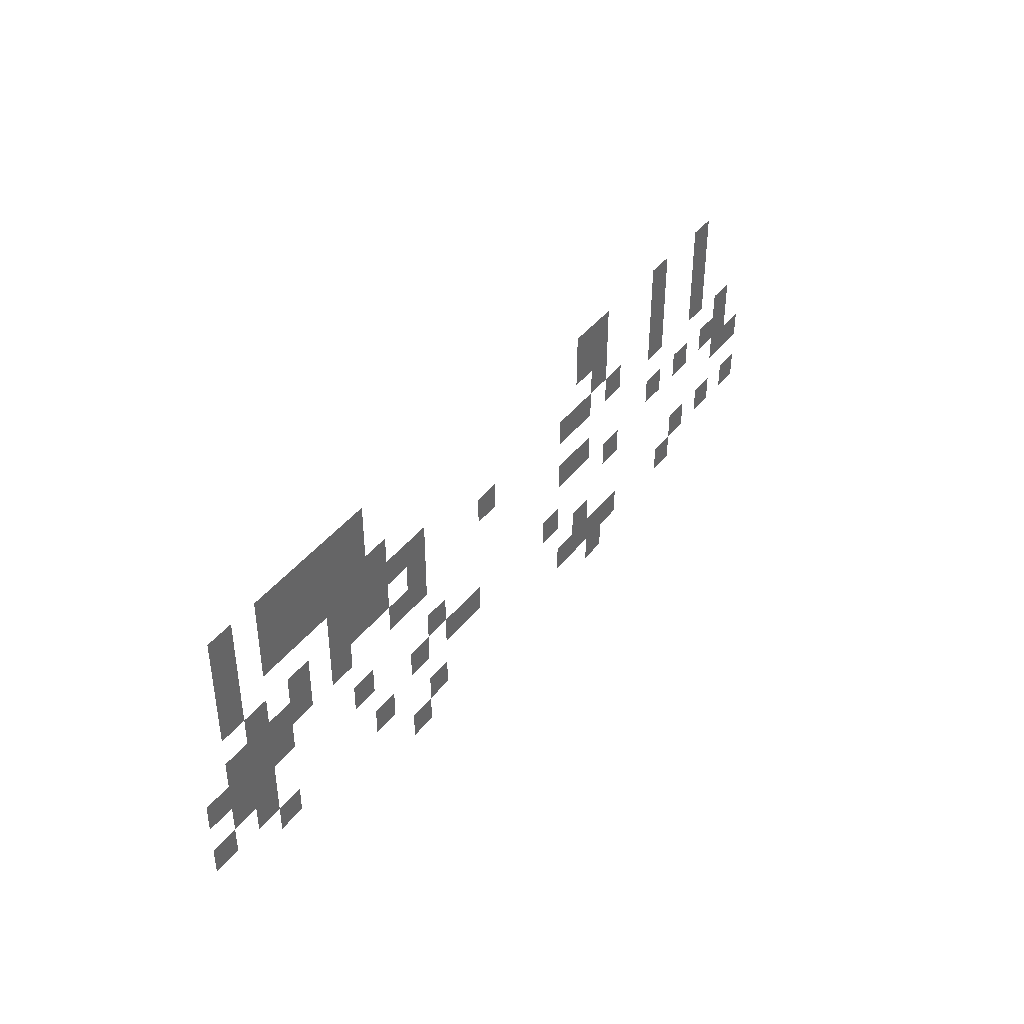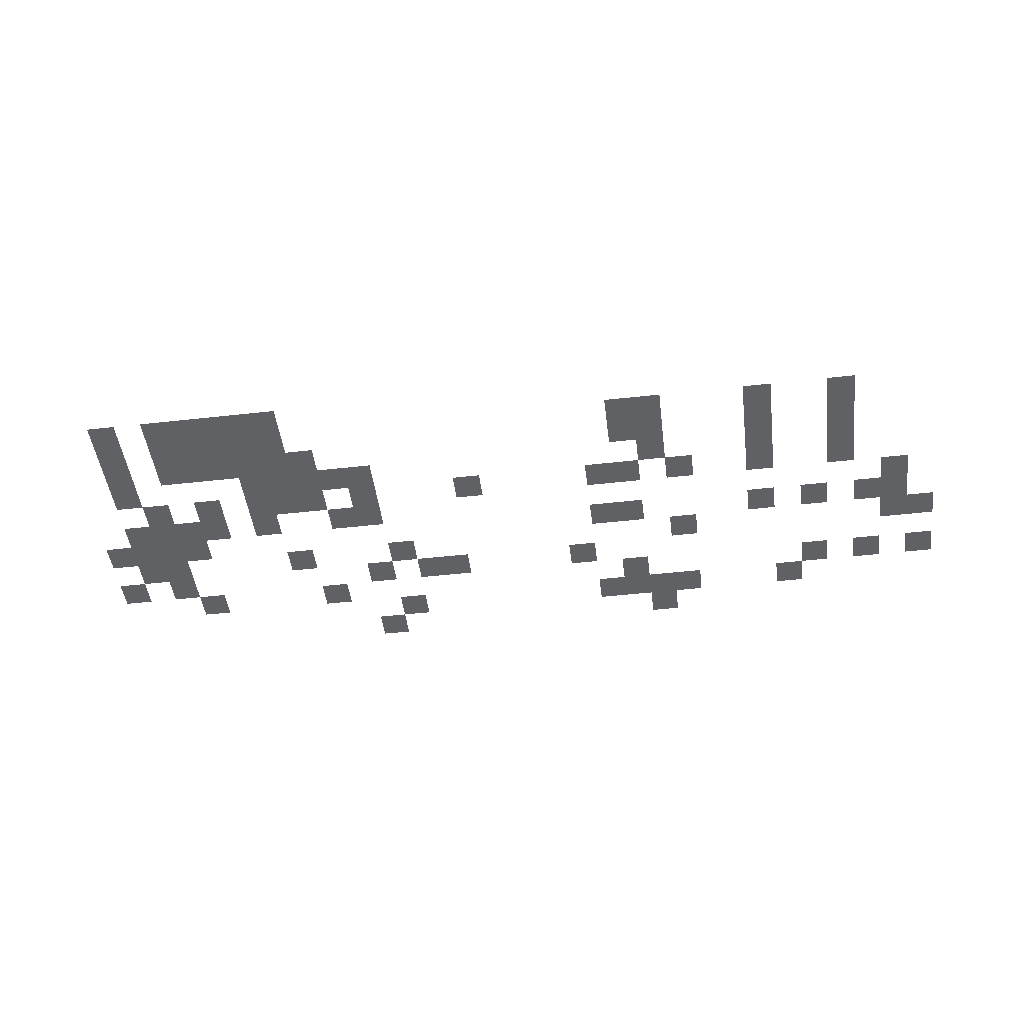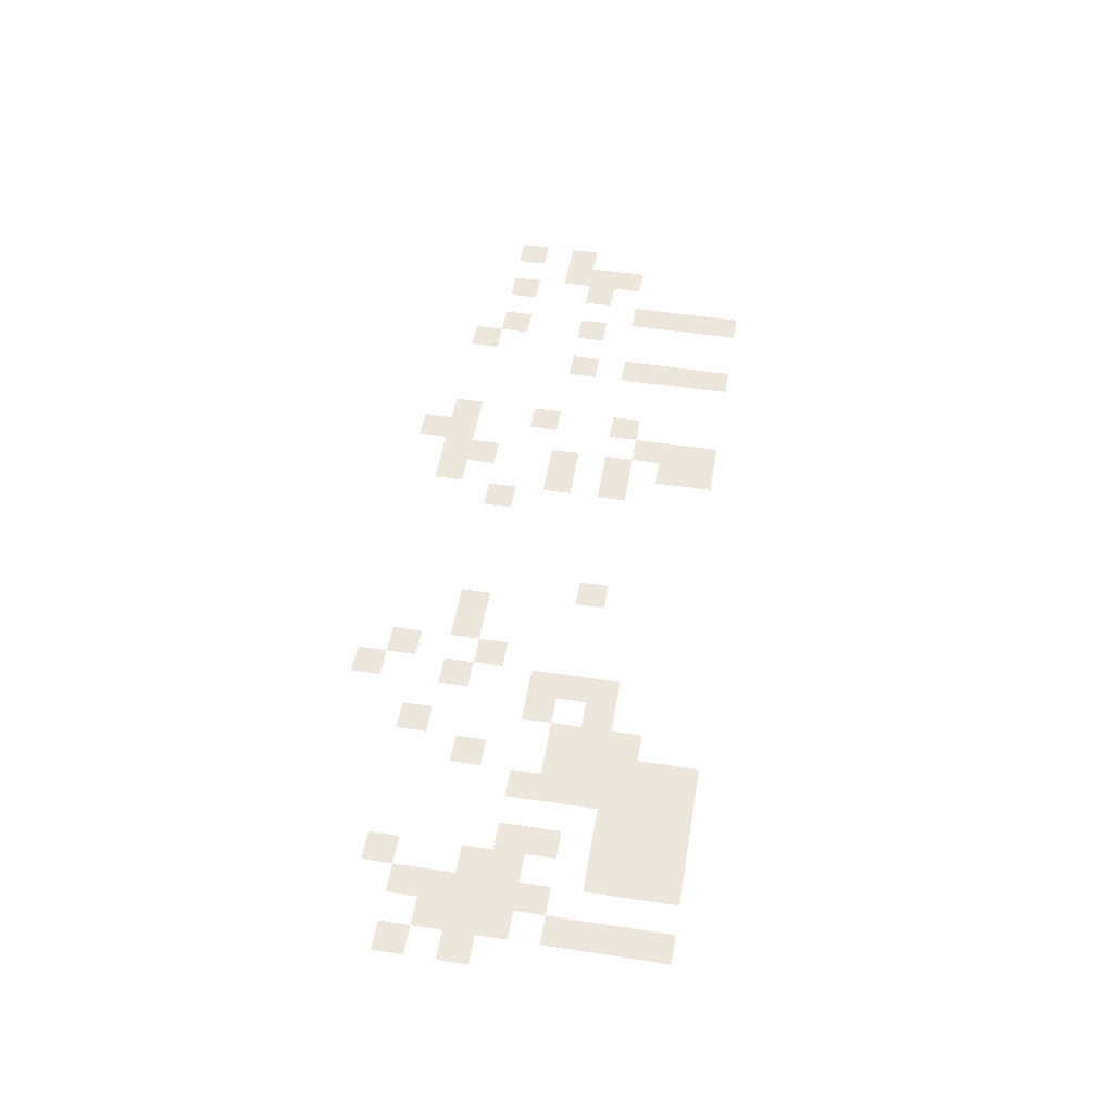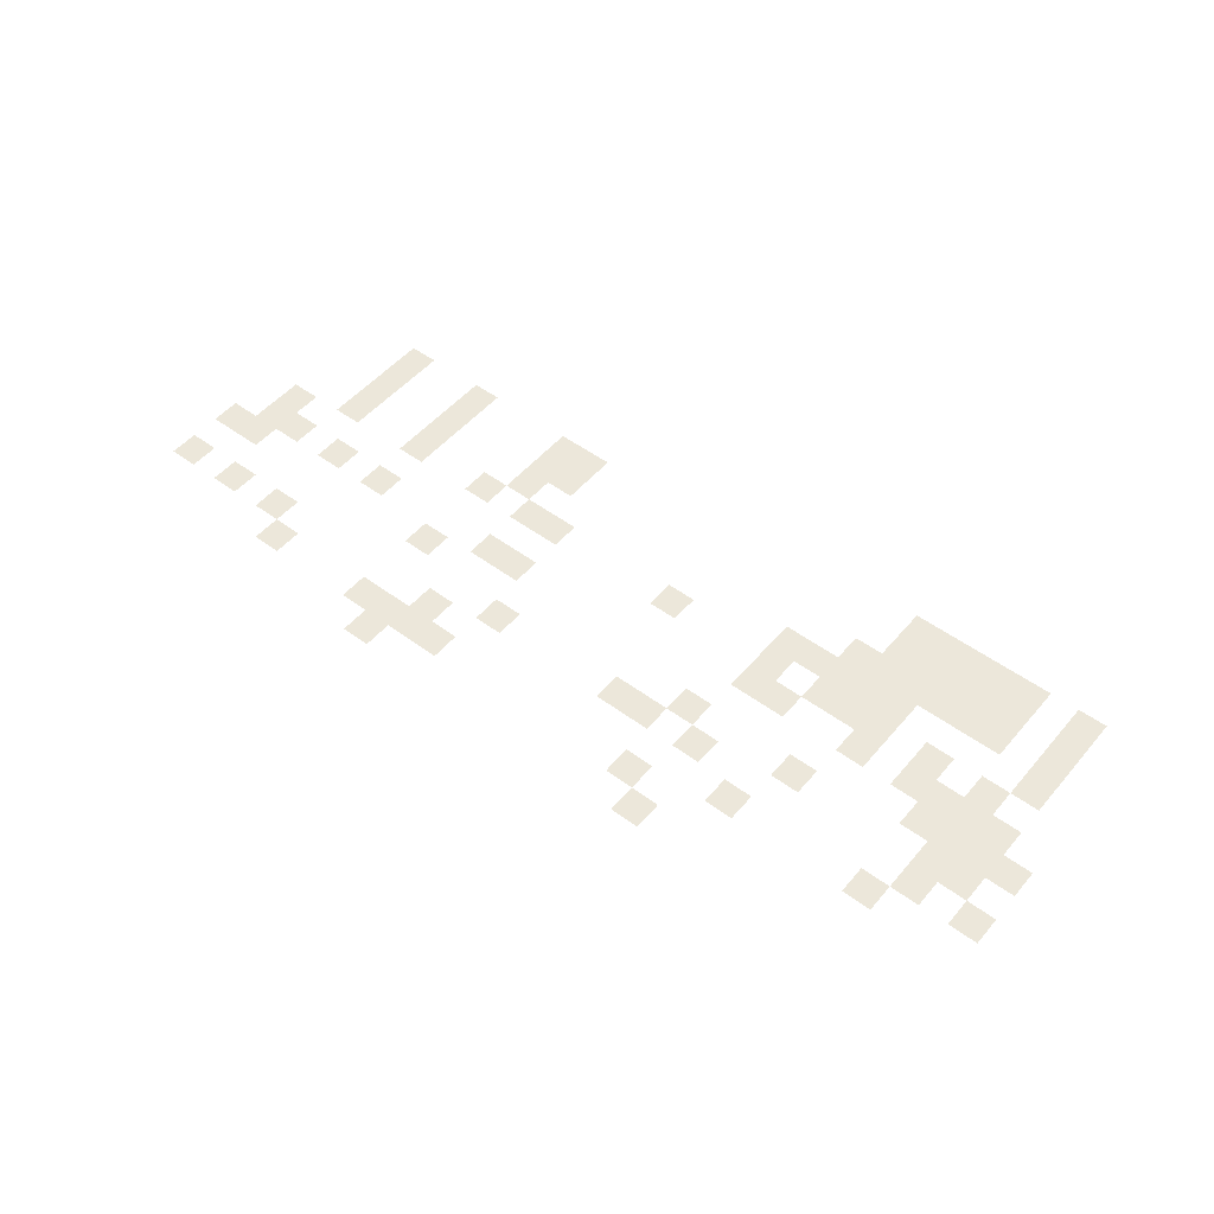
<metadata>
{"format":"obj","ext":"obj","renderer":"f3d","projection":"perspective","resolution":1024,"background":"white","views":[{"elev":41.4,"azim":124.3,"up":"+Y"},{"elev":-48.0,"azim":-172.8,"up":"+Z"},{"elev":50.8,"azim":99.5,"up":"+Z"},{"elev":50.8,"azim":38.9,"up":"+Z"}]}
</metadata>
<code>
v -4 -3 0
v -5 -3 0
v -5 -2 0
v -4 -2 0
v -6 -3 0
v -7 -3 0
v -7 -2 0
v -6 -2 0
v -7 -3 0
v -8 -3 0
v -8 -2 0
v -7 -2 0
v -8 -3 0
v -9 -3 0
v -9 -2 0
v -8 -2 0
v -9 -3 0
v -10 -3 0
v -10 -2 0
v -9 -2 0
v -10 -3 0
v -11 -3 0
v -11 -2 0
v -10 -2 0
v -4 -4 0
v -5 -4 0
v -5 -3 0
v -4 -3 0
v -6 -4 0
v -7 -4 0
v -7 -3 0
v -6 -3 0
v -7 -4 0
v -8 -4 0
v -8 -3 0
v -7 -3 0
v -8 -4 0
v -9 -4 0
v -9 -3 0
v -8 -3 0
v -9 -4 0
v -10 -4 0
v -10 -3 0
v -9 -3 0
v -10 -4 0
v -11 -4 0
v -11 -3 0
v -10 -3 0
v -23 -4 0
v -24 -4 0
v -24 -3 0
v -23 -3 0
v -24 -4 0
v -25 -4 0
v -25 -3 0
v -24 -3 0
v -28 -4 0
v -29 -4 0
v -29 -3 0
v -28 -3 0
v -31 -4 0
v -32 -4 0
v -32 -3 0
v -31 -3 0
v -4 -5 0
v -5 -5 0
v -5 -4 0
v -4 -4 0
v -6 -5 0
v -7 -5 0
v -7 -4 0
v -6 -4 0
v -7 -5 0
v -8 -5 0
v -8 -4 0
v -7 -4 0
v -8 -5 0
v -9 -5 0
v -9 -4 0
v -8 -4 0
v -9 -5 0
v -10 -5 0
v -10 -4 0
v -9 -4 0
v -10 -5 0
v -11 -5 0
v -11 -4 0
v -10 -4 0
v -11 -5 0
v -12 -5 0
v -12 -4 0
v -11 -4 0
v -23 -5 0
v -24 -5 0
v -24 -4 0
v -23 -4 0
v -24 -5 0
v -25 -5 0
v -25 -4 0
v -24 -4 0
v -28 -5 0
v -29 -5 0
v -29 -4 0
v -28 -4 0
v -31 -5 0
v -32 -5 0
v -32 -4 0
v -31 -4 0
v -4 -6 0
v -5 -6 0
v -5 -5 0
v -4 -5 0
v -9 -6 0
v -10 -6 0
v -10 -5 0
v -9 -5 0
v -10 -6 0
v -11 -6 0
v -11 -5 0
v -10 -5 0
v -11 -6 0
v -12 -6 0
v -12 -5 0
v -11 -5 0
v -12 -6 0
v -13 -6 0
v -13 -5 0
v -12 -5 0
v -13 -6 0
v -14 -6 0
v -14 -5 0
v -13 -5 0
v -24 -6 0
v -25 -6 0
v -25 -5 0
v -24 -5 0
v -28 -6 0
v -29 -6 0
v -29 -5 0
v -28 -5 0
v -31 -6 0
v -32 -6 0
v -32 -5 0
v -31 -5 0
v -5 -7 0
v -6 -7 0
v -6 -6 0
v -5 -6 0
v -7 -7 0
v -8 -7 0
v -8 -6 0
v -7 -6 0
v -9 -7 0
v -10 -7 0
v -10 -6 0
v -9 -6 0
v -10 -7 0
v -11 -7 0
v -11 -6 0
v -10 -6 0
v -11 -7 0
v -12 -7 0
v -12 -6 0
v -11 -6 0
v -13 -7 0
v -14 -7 0
v -14 -6 0
v -13 -6 0
v -17 -7 0
v -18 -7 0
v -18 -6 0
v -17 -6 0
v -22 -7 0
v -23 -7 0
v -23 -6 0
v -22 -6 0
v -23 -7 0
v -24 -7 0
v -24 -6 0
v -23 -6 0
v -25 -7 0
v -26 -7 0
v -26 -6 0
v -25 -6 0
v -28 -7 0
v -29 -7 0
v -29 -6 0
v -28 -6 0
v -31 -7 0
v -32 -7 0
v -32 -6 0
v -31 -6 0
v -4 -8 0
v -5 -8 0
v -5 -7 0
v -4 -7 0
v -5 -8 0
v -6 -8 0
v -6 -7 0
v -5 -7 0
v -6 -8 0
v -7 -8 0
v -7 -7 0
v -6 -7 0
v -7 -8 0
v -8 -8 0
v -8 -7 0
v -7 -7 0
v -9 -8 0
v -10 -8 0
v -10 -7 0
v -9 -7 0
v -12 -8 0
v -13 -8 0
v -13 -7 0
v -12 -7 0
v -13 -8 0
v -14 -8 0
v -14 -7 0
v -13 -7 0
v -33 -8 0
v -34 -8 0
v -34 -7 0
v -33 -7 0
v -3 -9 0
v -4 -9 0
v -4 -8 0
v -3 -8 0
v -4 -9 0
v -5 -9 0
v -5 -8 0
v -4 -8 0
v -5 -9 0
v -6 -9 0
v -6 -8 0
v -5 -8 0
v -6 -9 0
v -7 -9 0
v -7 -8 0
v -6 -8 0
v -22 -9 0
v -23 -9 0
v -23 -8 0
v -22 -8 0
v -23 -9 0
v -24 -9 0
v -24 -8 0
v -23 -8 0
v -28 -9 0
v -29 -9 0
v -29 -8 0
v -28 -8 0
v -30 -9 0
v -31 -9 0
v -31 -8 0
v -30 -8 0
v -32 -9 0
v -33 -9 0
v -33 -8 0
v -32 -8 0
v -33 -9 0
v -34 -9 0
v -34 -8 0
v -33 -8 0
v -4 -10 0
v -5 -10 0
v -5 -9 0
v -4 -9 0
v -5 -10 0
v -6 -10 0
v -6 -9 0
v -5 -9 0
v -10 -10 0
v -11 -10 0
v -11 -9 0
v -10 -9 0
v -14 -10 0
v -15 -10 0
v -15 -9 0
v -14 -9 0
v -25 -10 0
v -26 -10 0
v -26 -9 0
v -25 -9 0
v -33 -10 0
v -34 -10 0
v -34 -9 0
v -33 -9 0
v -34 -10 0
v -35 -10 0
v -35 -9 0
v -34 -9 0
v -3 -11 0
v -4 -11 0
v -4 -10 0
v -3 -10 0
v -5 -11 0
v -6 -11 0
v -6 -10 0
v -5 -10 0
v -13 -11 0
v -14 -11 0
v -14 -10 0
v -13 -10 0
v -15 -11 0
v -16 -11 0
v -16 -10 0
v -15 -10 0
v -16 -11 0
v -17 -11 0
v -17 -10 0
v -16 -10 0
v -21 -11 0
v -22 -11 0
v -22 -10 0
v -21 -10 0
v -6 -12 0
v -7 -12 0
v -7 -11 0
v -6 -11 0
v -11 -12 0
v -12 -12 0
v -12 -11 0
v -11 -11 0
v -23 -12 0
v -24 -12 0
v -24 -11 0
v -23 -11 0
v -30 -12 0
v -31 -12 0
v -31 -11 0
v -30 -11 0
v -32 -12 0
v -33 -12 0
v -33 -11 0
v -32 -11 0
v -34 -12 0
v -35 -12 0
v -35 -11 0
v -34 -11 0
v -14 -13 0
v -15 -13 0
v -15 -12 0
v -14 -12 0
v -22 -13 0
v -23 -13 0
v -23 -12 0
v -22 -12 0
v -23 -13 0
v -24 -13 0
v -24 -12 0
v -23 -12 0
v -24 -13 0
v -25 -13 0
v -25 -12 0
v -24 -12 0
v -25 -13 0
v -26 -13 0
v -26 -12 0
v -25 -12 0
v -29 -13 0
v -30 -13 0
v -30 -12 0
v -29 -12 0
v -13 -14 0
v -14 -14 0
v -14 -13 0
v -13 -13 0
v -24 -14 0
v -25 -14 0
v -25 -13 0
v -24 -13 0
g cave4_mesh_0002
f 1 2 3 4
f 5 6 7 8
f 9 10 11 12
f 13 14 15 16
f 17 18 19 20
f 21 22 23 24
f 25 26 27 28
f 29 30 31 32
f 33 34 35 36
f 37 38 39 40
f 41 42 43 44
f 45 46 47 48
f 49 50 51 52
f 53 54 55 56
f 57 58 59 60
f 61 62 63 64
f 65 66 67 68
f 69 70 71 72
f 73 74 75 76
f 77 78 79 80
f 81 82 83 84
f 85 86 87 88
f 89 90 91 92
f 93 94 95 96
f 97 98 99 100
f 101 102 103 104
f 105 106 107 108
f 109 110 111 112
f 113 114 115 116
f 117 118 119 120
f 121 122 123 124
f 125 126 127 128
f 129 130 131 132
f 133 134 135 136
f 137 138 139 140
f 141 142 143 144
f 145 146 147 148
f 149 150 151 152
f 153 154 155 156
f 157 158 159 160
f 161 162 163 164
f 165 166 167 168
f 169 170 171 172
f 173 174 175 176
f 177 178 179 180
f 181 182 183 184
f 185 186 187 188
f 189 190 191 192
f 193 194 195 196
f 197 198 199 200
f 201 202 203 204
f 205 206 207 208
f 209 210 211 212
f 213 214 215 216
f 217 218 219 220
f 221 222 223 224
f 225 226 227 228
f 229 230 231 232
f 233 234 235 236
f 237 238 239 240
f 241 242 243 244
f 245 246 247 248
f 249 250 251 252
f 253 254 255 256
f 257 258 259 260
f 261 262 263 264
f 265 266 267 268
f 269 270 271 272
f 273 274 275 276
f 277 278 279 280
f 281 282 283 284
f 285 286 287 288
f 289 290 291 292
f 293 294 295 296
f 297 298 299 300
f 301 302 303 304
f 305 306 307 308
f 309 310 311 312
f 313 314 315 316
f 317 318 319 320
f 321 322 323 324
f 325 326 327 328
f 329 330 331 332
f 333 334 335 336
f 337 338 339 340
f 341 342 343 344
f 345 346 347 348
f 349 350 351 352
f 353 354 355 356
f 357 358 359 360
f 361 362 363 364
f 365 366 367 368
f 369 370 371 372

</code>
